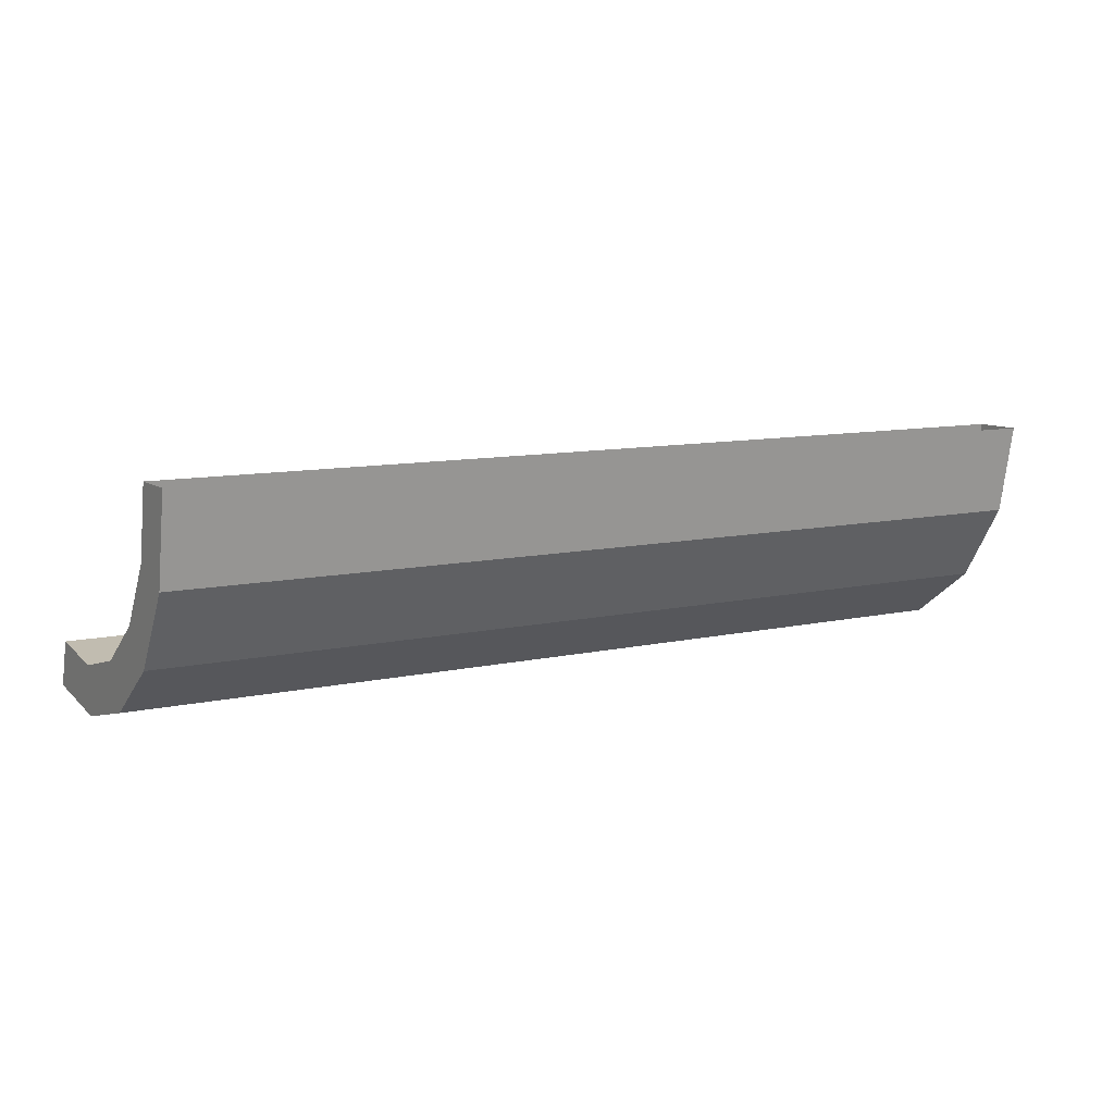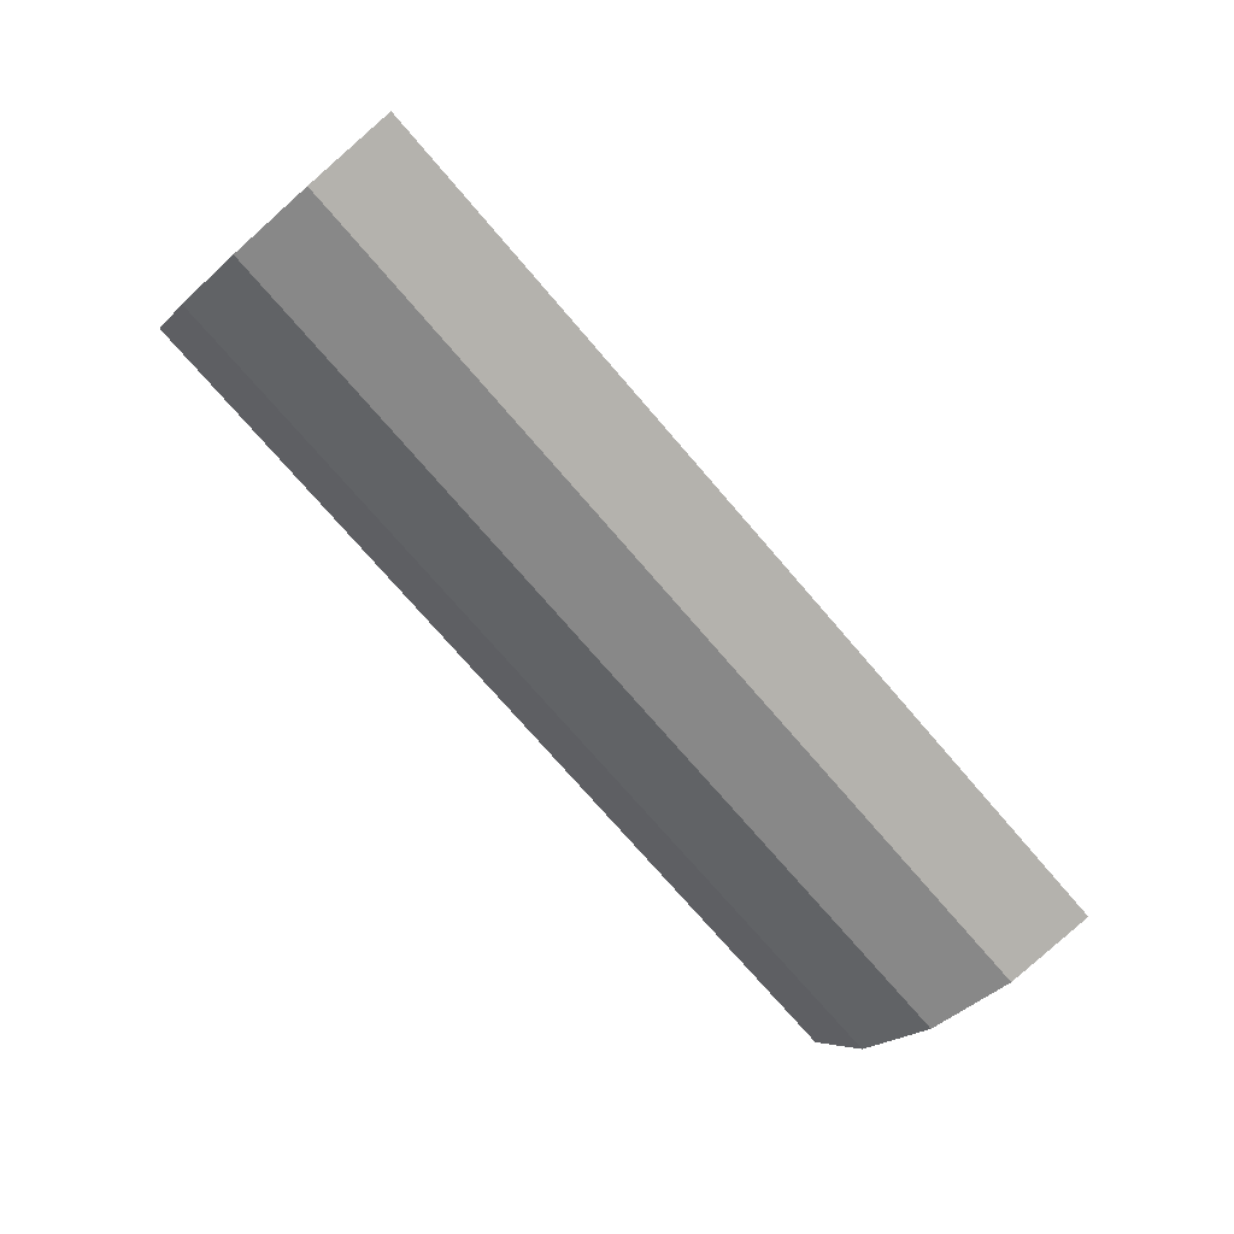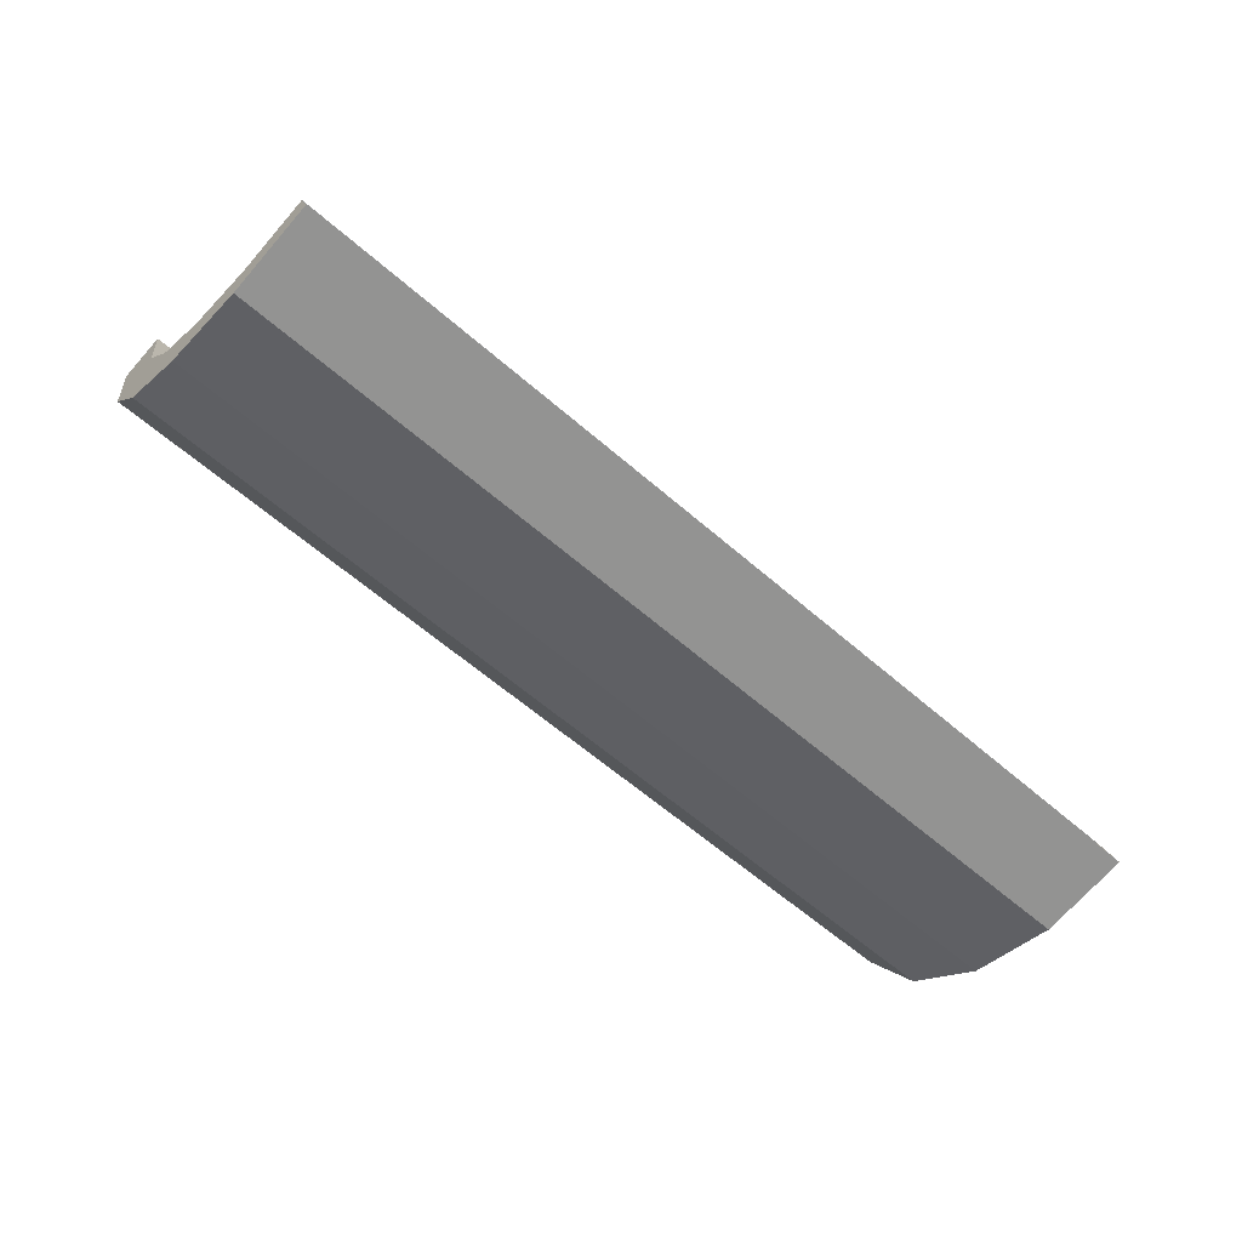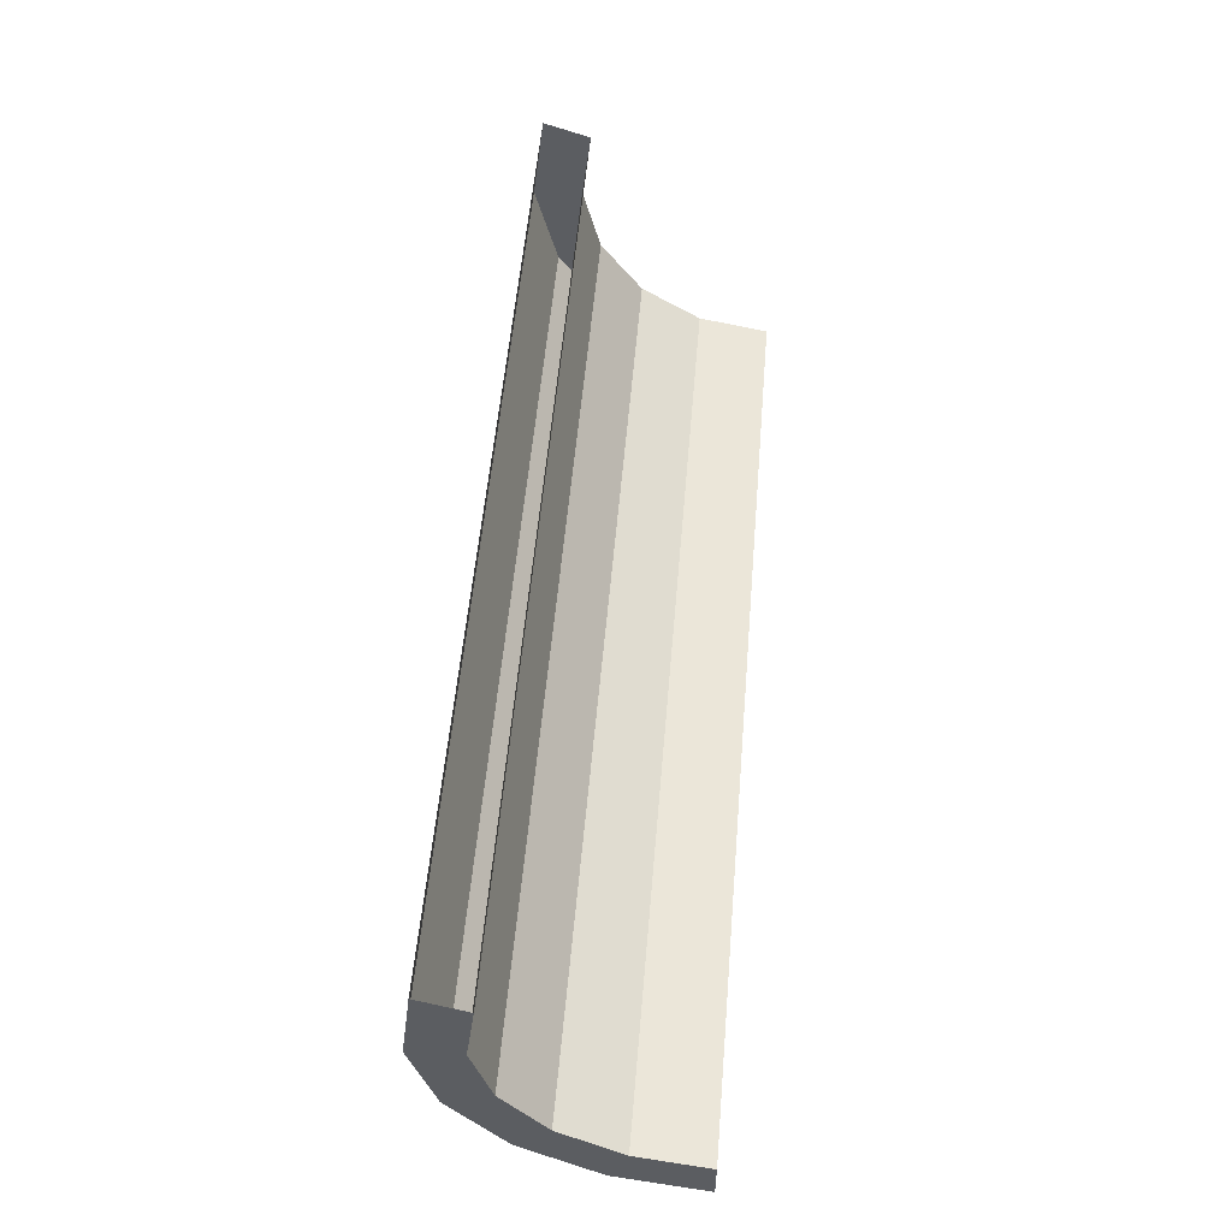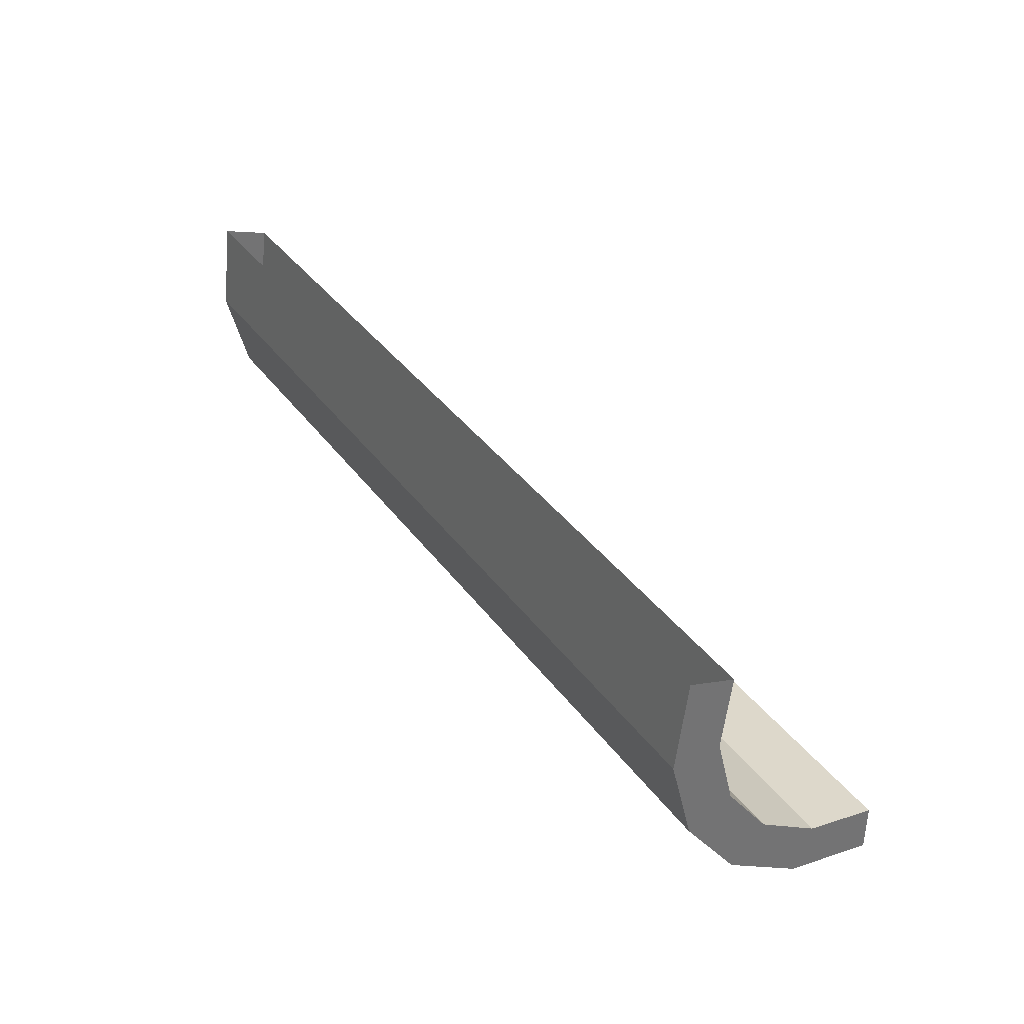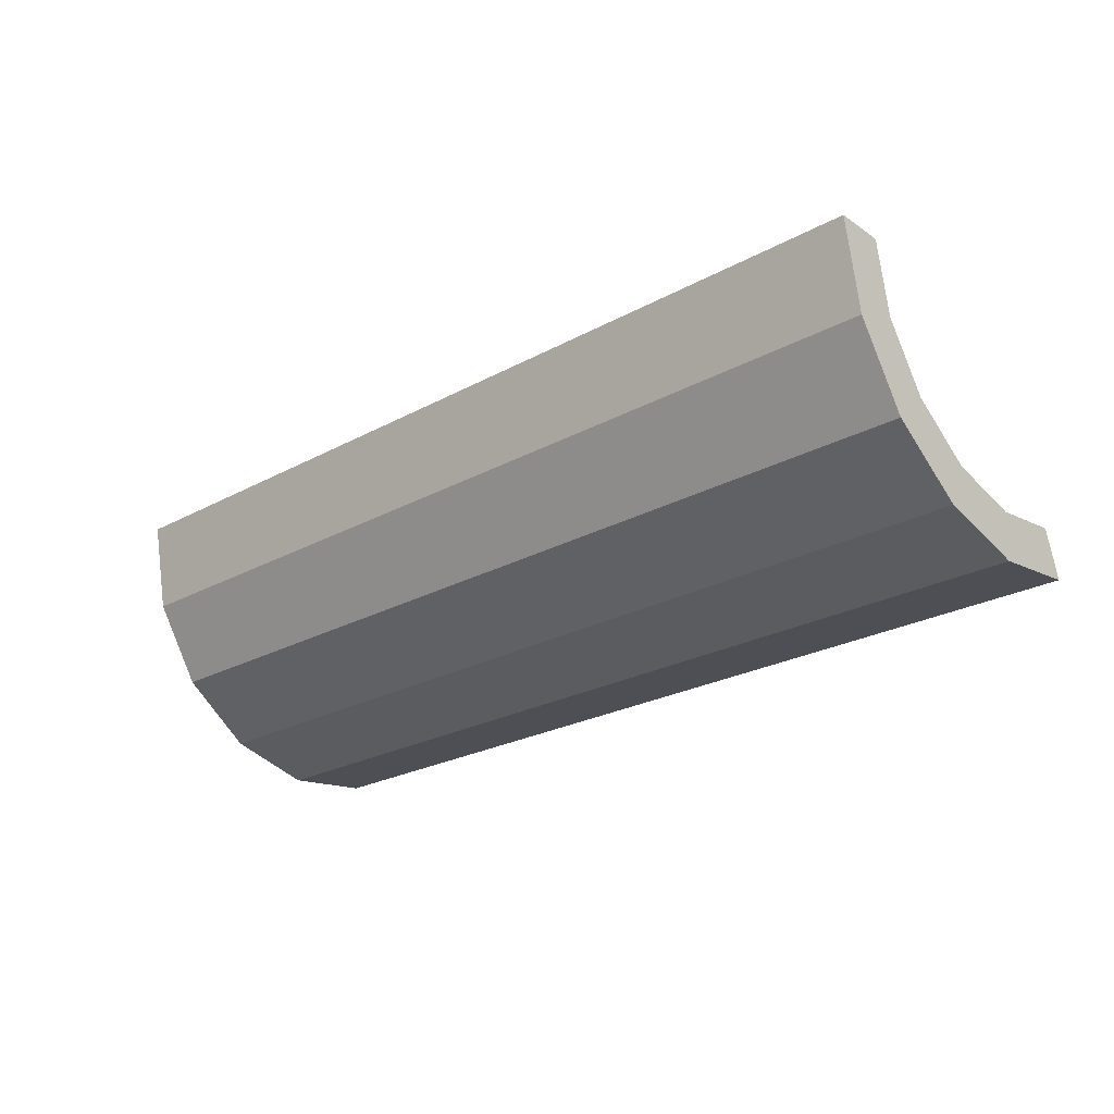
<metadata>
{"format":"obj","ext":"obj","renderer":"f3d","projection":"perspective","resolution":1024,"background":"white","views":[{"elev":9.8,"azim":-30.3,"up":"+Z"},{"elev":-74.3,"azim":130.7,"up":"+Z"},{"elev":-60.9,"azim":138.4,"up":"+Z"},{"elev":53.9,"azim":-85.2,"up":"+Y"},{"elev":36.5,"azim":-121.2,"up":"+Y"},{"elev":-24.3,"azim":41.9,"up":"+Z"}]}
</metadata>
<code>
o mesh1/mesh1-geometry#mesh1-geometry
v -0.1993 -0.6995 -0.2245
v -0.1993 -0.7071 -0.1867
v -0.1993 -0.7067 -0.1867
v -0.1993 -0.6998 -0.2246
v -0.1993 -0.681 -0.2171
v -0.1993 -0.6789 -0.257
v -0.199 -0.6998 -0.2246
v -0.1993 -0.6868 -0.1867
v -0.1993 -0.6643 -0.2433
v -0.1993 -0.6791 -0.2572
v -0.199 -0.7071 -0.1867
v -0.199 -0.6791 -0.2572
v -0.1993 -0.6807 -0.217
v -0.1993 -0.6641 -0.2431
v -0.1993 -0.6477 -0.2796
v -0.1993 -0.6392 -0.2616
v 0.1954 -0.6998 -0.2246
v 0.1954 -0.6791 -0.2572
v -0.1993 -0.6864 -0.1867
v -0.1993 -0.6391 -0.2613
v -0.1993 -0.6479 -0.2799
v 0.1954 -0.7071 -0.1867
v -0.199 -0.6479 -0.2799
v -0.199 -0.6864 -0.1867
v -0.199 -0.6807 -0.217
v -0.199 -0.6391 -0.2613
v -0.1993 -0.6104 -0.2892
v -0.1993 -0.6092 -0.2693
v -0.1993 -0.6092 -0.2689
v 0.1957 -0.6998 -0.2246
v 0.1957 -0.6791 -0.2572
v 0.1954 -0.6479 -0.2799
v -0.199 -0.6641 -0.2431
v -0.199 -0.6092 -0.2689
v -0.1993 -0.6105 -0.2895
v 0.1957 -0.7071 -0.1867
v -0.199 -0.6105 -0.2895
v 0.1954 -0.6864 -0.1867
v 0.1954 -0.6807 -0.217
v 0.1954 -0.6391 -0.2613
v 0.1954 -0.6092 -0.2689
v -0.1993 -0.5721 -0.2847
v -0.1993 -0.5723 -0.2843
v -0.1993 -0.5784 -0.2654
v -0.199 -0.5785 -0.2651
v 0.1957 -0.7067 -0.1867
v 0.1957 -0.6789 -0.257
v 0.1957 -0.6479 -0.2799
v 0.1954 -0.6105 -0.2895
v 0.1954 -0.6641 -0.2431
v 0.1954 -0.5785 -0.2651
v -0.1993 -0.5785 -0.2651
v 0.1957 -0.6995 -0.2245
v 0.1957 -0.6477 -0.2796
v -0.199 -0.5721 -0.2847
v 0.1957 -0.6864 -0.1867
v 0.1957 -0.6807 -0.217
v 0.1957 -0.6391 -0.2613
v 0.1957 -0.6092 -0.2689
v 0.1957 -0.5785 -0.2651
v 0.1957 -0.6868 -0.1867
v 0.1957 -0.6643 -0.2433
v 0.1957 -0.6392 -0.2616
v 0.1957 -0.6105 -0.2895
v 0.1957 -0.6104 -0.2892
v 0.1954 -0.5721 -0.2847
v 0.1957 -0.6641 -0.2431
v 0.1957 -0.681 -0.2171
v 0.1957 -0.6092 -0.2693
v 0.1957 -0.5784 -0.2654
v 0.1957 -0.5721 -0.2847
v 0.1957 -0.5723 -0.2843
f 1 2 3
f 2 1 4
f 3 2 1
f 4 1 2
f 3 5 1
f 1 5 3
f 6 4 1
f 1 4 6
f 7 2 4
f 4 2 7
f 5 3 8
f 8 3 5
f 9 1 5
f 5 1 9
f 4 6 10
f 10 6 4
f 1 9 6
f 6 9 1
f 2 7 11
f 11 7 2
f 4 12 7
f 7 12 4
f 8 13 5
f 5 13 8
f 5 14 9
f 9 14 5
f 15 10 6
f 6 10 15
f 12 4 10
f 10 4 12
f 16 6 9
f 9 6 16
f 17 11 7
f 7 11 17
f 18 7 12
f 12 7 18
f 13 8 19
f 19 8 13
f 14 5 13
f 13 5 14
f 20 9 14
f 14 9 20
f 10 15 21
f 21 15 10
f 6 16 15
f 15 16 6
f 21 12 10
f 10 12 21
f 9 20 16
f 16 20 9
f 11 17 22
f 22 17 11
f 7 18 17
f 17 18 7
f 23 18 12
f 12 18 23
f 24 13 19
f 19 13 24
f 25 14 13
f 13 14 25
f 14 26 20
f 20 26 14
f 27 21 15
f 15 21 27
f 28 15 16
f 16 15 28
f 12 21 23
f 23 21 12
f 29 16 20
f 20 16 29
f 30 22 17
f 17 22 30
f 31 17 18
f 18 17 31
f 18 23 32
f 32 23 18
f 13 24 25
f 25 24 13
f 14 25 33
f 33 25 14
f 26 14 33
f 33 14 26
f 34 20 26
f 26 20 34
f 21 27 35
f 35 27 21
f 15 28 27
f 27 28 15
f 16 29 28
f 28 29 16
f 35 23 21
f 21 23 35
f 20 34 29
f 29 34 20
f 22 30 36
f 36 30 22
f 17 31 30
f 30 31 17
f 32 31 18
f 18 31 32
f 37 32 23
f 23 32 37
f 38 25 24
f 24 25 38
f 39 33 25
f 25 33 39
f 33 40 26
f 26 40 33
f 26 41 34
f 34 41 26
f 27 42 35
f 35 42 27
f 28 43 27
f 27 43 28
f 29 44 28
f 28 44 29
f 23 35 37
f 37 35 23
f 45 29 34
f 34 29 45
f 30 46 36
f 36 46 30
f 47 30 31
f 31 30 47
f 31 32 48
f 48 32 31
f 32 37 49
f 49 37 32
f 25 38 39
f 39 38 25
f 33 39 50
f 50 39 33
f 40 33 50
f 50 33 40
f 41 26 40
f 40 26 41
f 51 34 41
f 41 34 51
f 42 27 43
f 43 27 42
f 42 37 35
f 35 37 42
f 43 28 44
f 44 28 43
f 44 29 52
f 52 29 44
f 29 45 52
f 52 45 29
f 34 51 45
f 45 51 34
f 46 30 53
f 53 30 46
f 30 47 53
f 53 47 30
f 31 54 47
f 47 54 31
f 49 48 32
f 32 48 49
f 54 31 48
f 48 31 54
f 55 49 37
f 37 49 55
f 56 39 38
f 38 39 56
f 57 50 39
f 39 50 57
f 50 58 40
f 40 58 50
f 40 59 41
f 41 59 40
f 41 60 51
f 51 60 41
f 37 42 55
f 55 42 37
f 53 61 46
f 46 61 53
f 62 53 47
f 47 53 62
f 63 47 54
f 54 47 63
f 48 49 64
f 64 49 48
f 48 65 54
f 54 65 48
f 49 55 66
f 66 55 49
f 39 56 57
f 57 56 39
f 50 57 67
f 67 57 50
f 58 50 67
f 67 50 58
f 59 40 58
f 58 40 59
f 60 41 59
f 59 41 60
f 61 53 68
f 68 53 61
f 53 62 68
f 68 62 53
f 47 63 62
f 62 63 47
f 54 69 63
f 63 69 54
f 66 64 49
f 49 64 66
f 65 48 64
f 64 48 65
f 69 54 65
f 65 54 69
f 56 68 57
f 57 68 56
f 68 67 57
f 57 67 68
f 62 58 67
f 67 58 62
f 63 59 58
f 58 59 63
f 59 70 60
f 60 70 59
f 68 56 61
f 61 56 68
f 67 68 62
f 62 68 67
f 58 62 63
f 63 62 58
f 59 63 69
f 69 63 59
f 64 66 71
f 71 66 64
f 71 65 64
f 64 65 71
f 72 69 65
f 65 69 72
f 70 59 69
f 69 59 70
f 65 71 72
f 72 71 65
f 69 72 70
f 70 72 69

</code>
